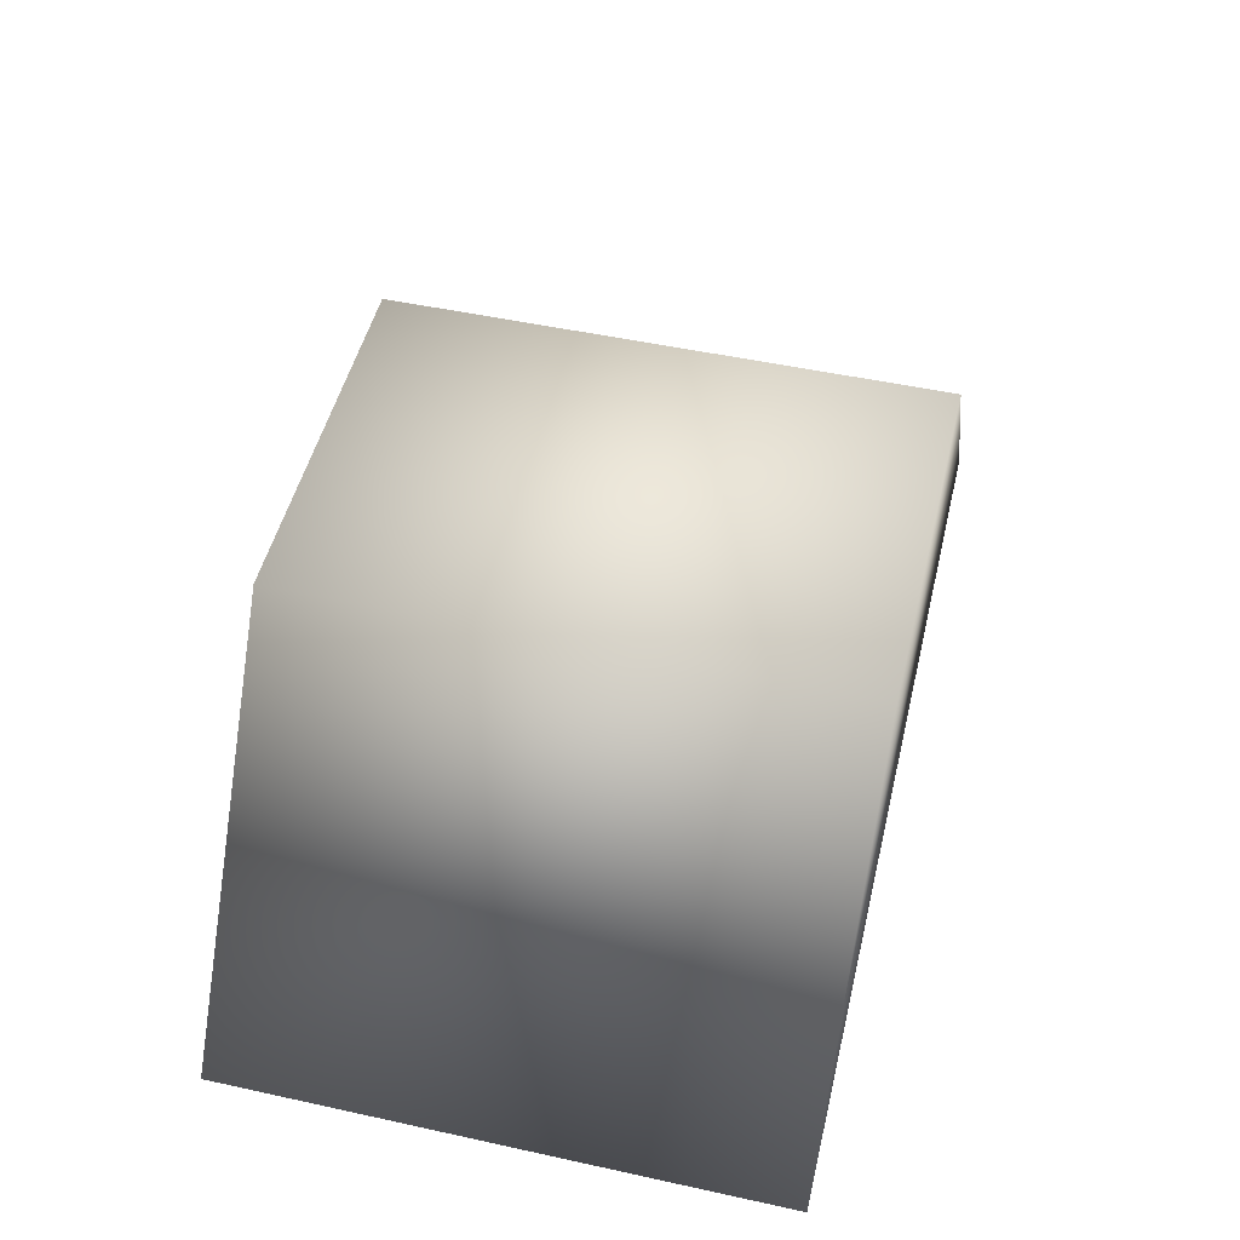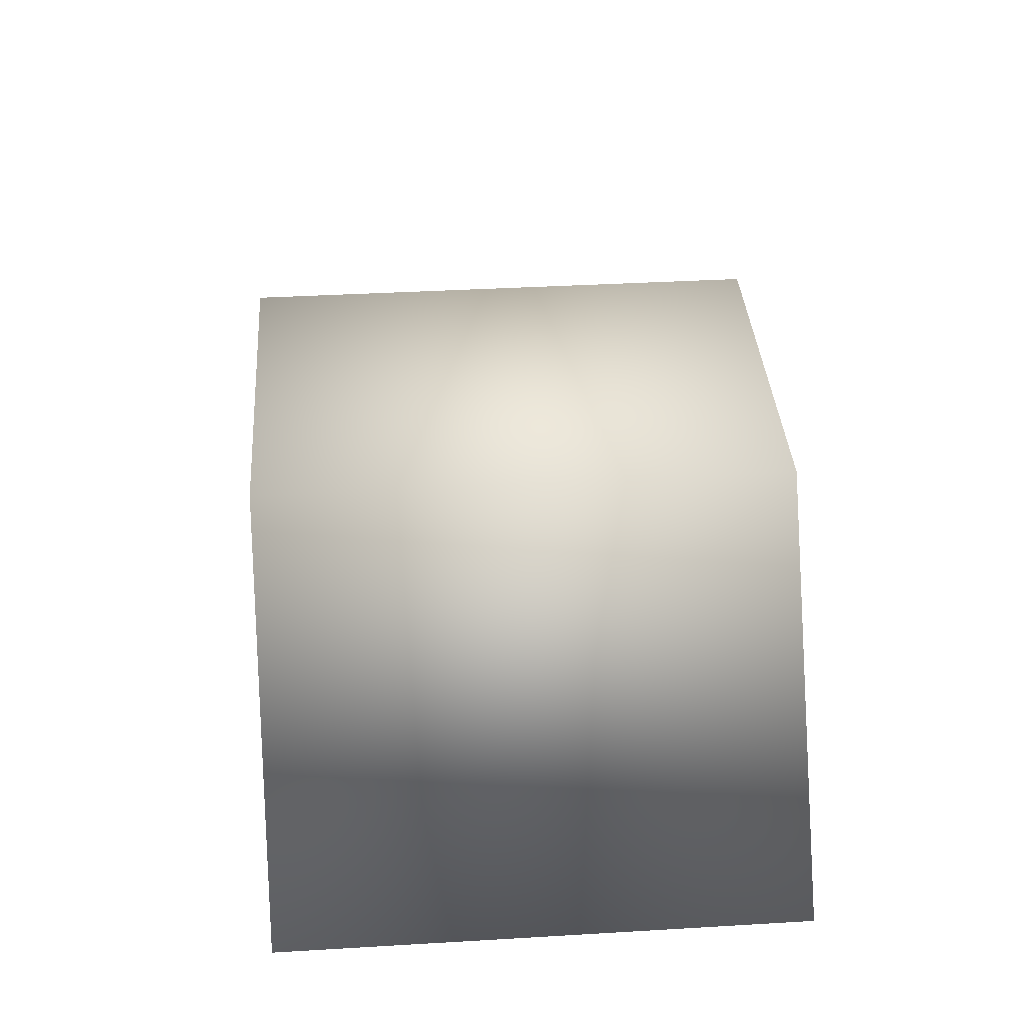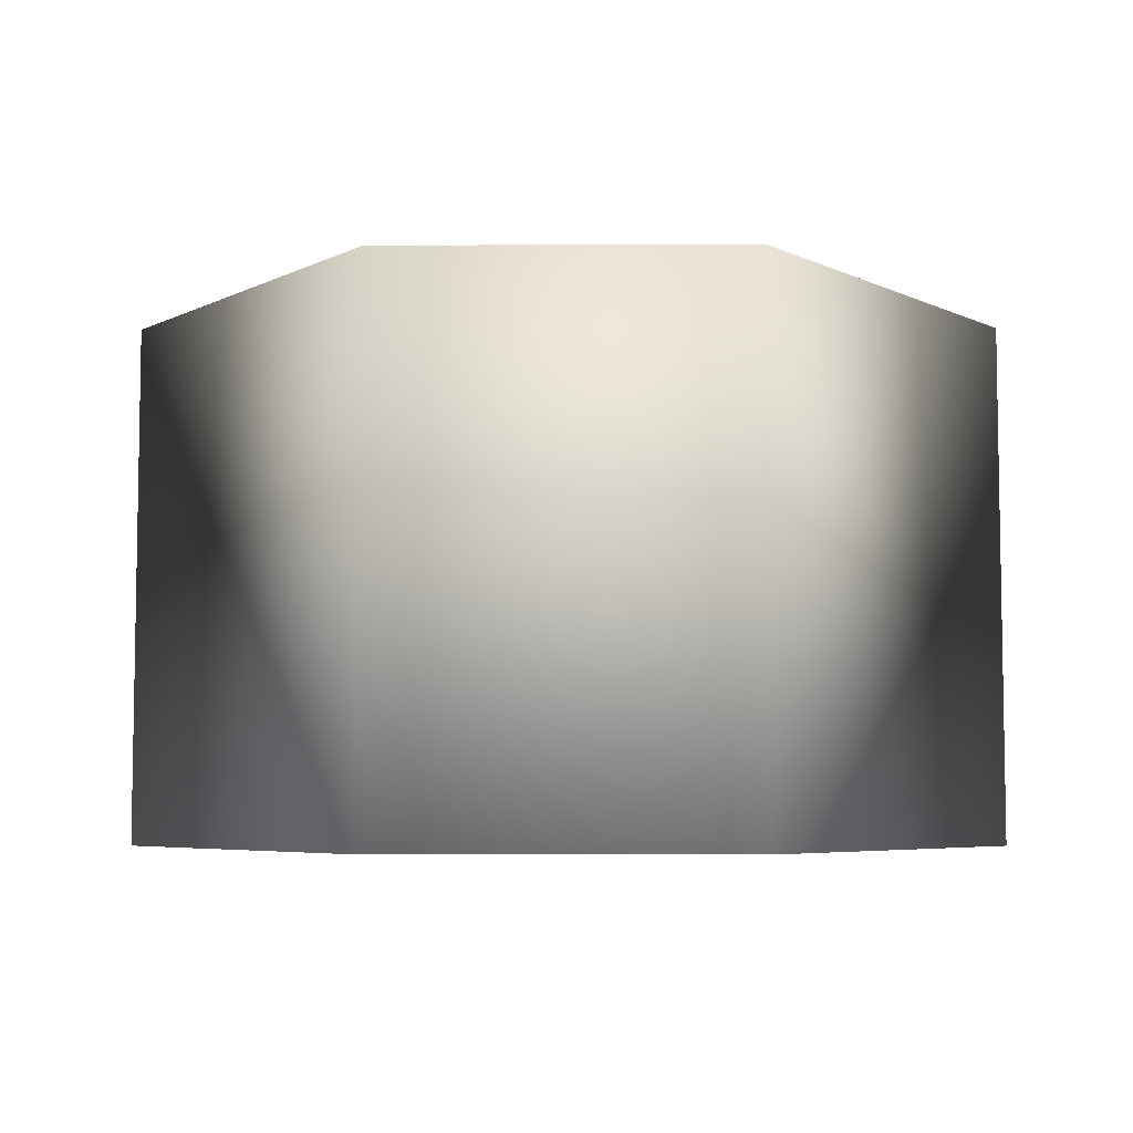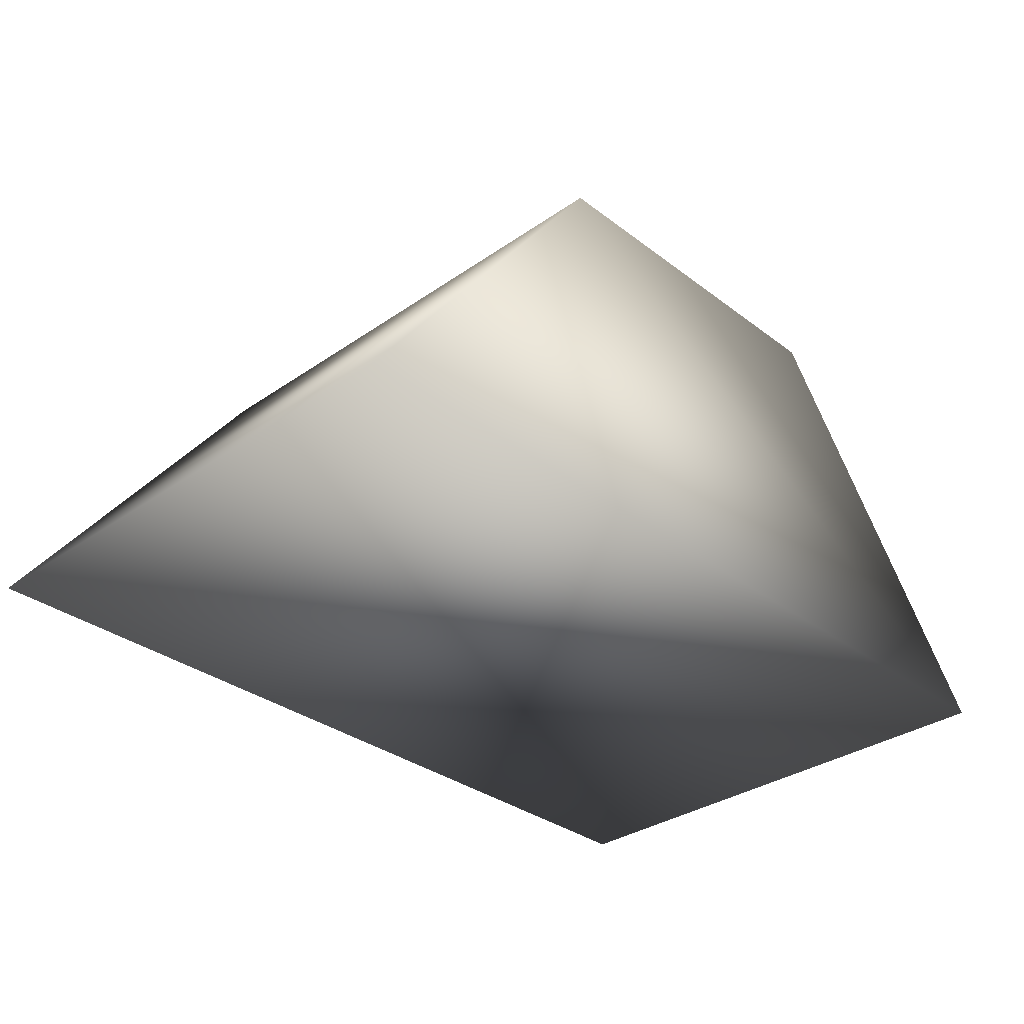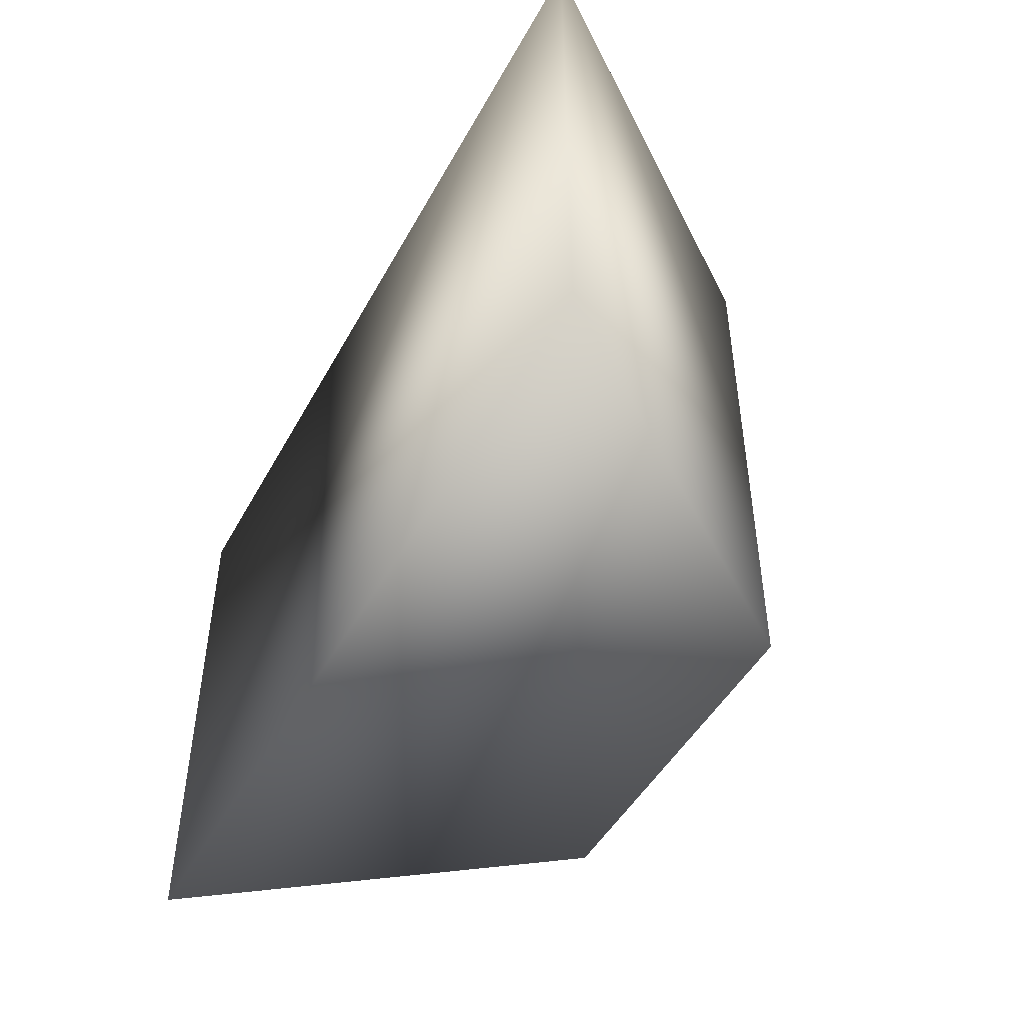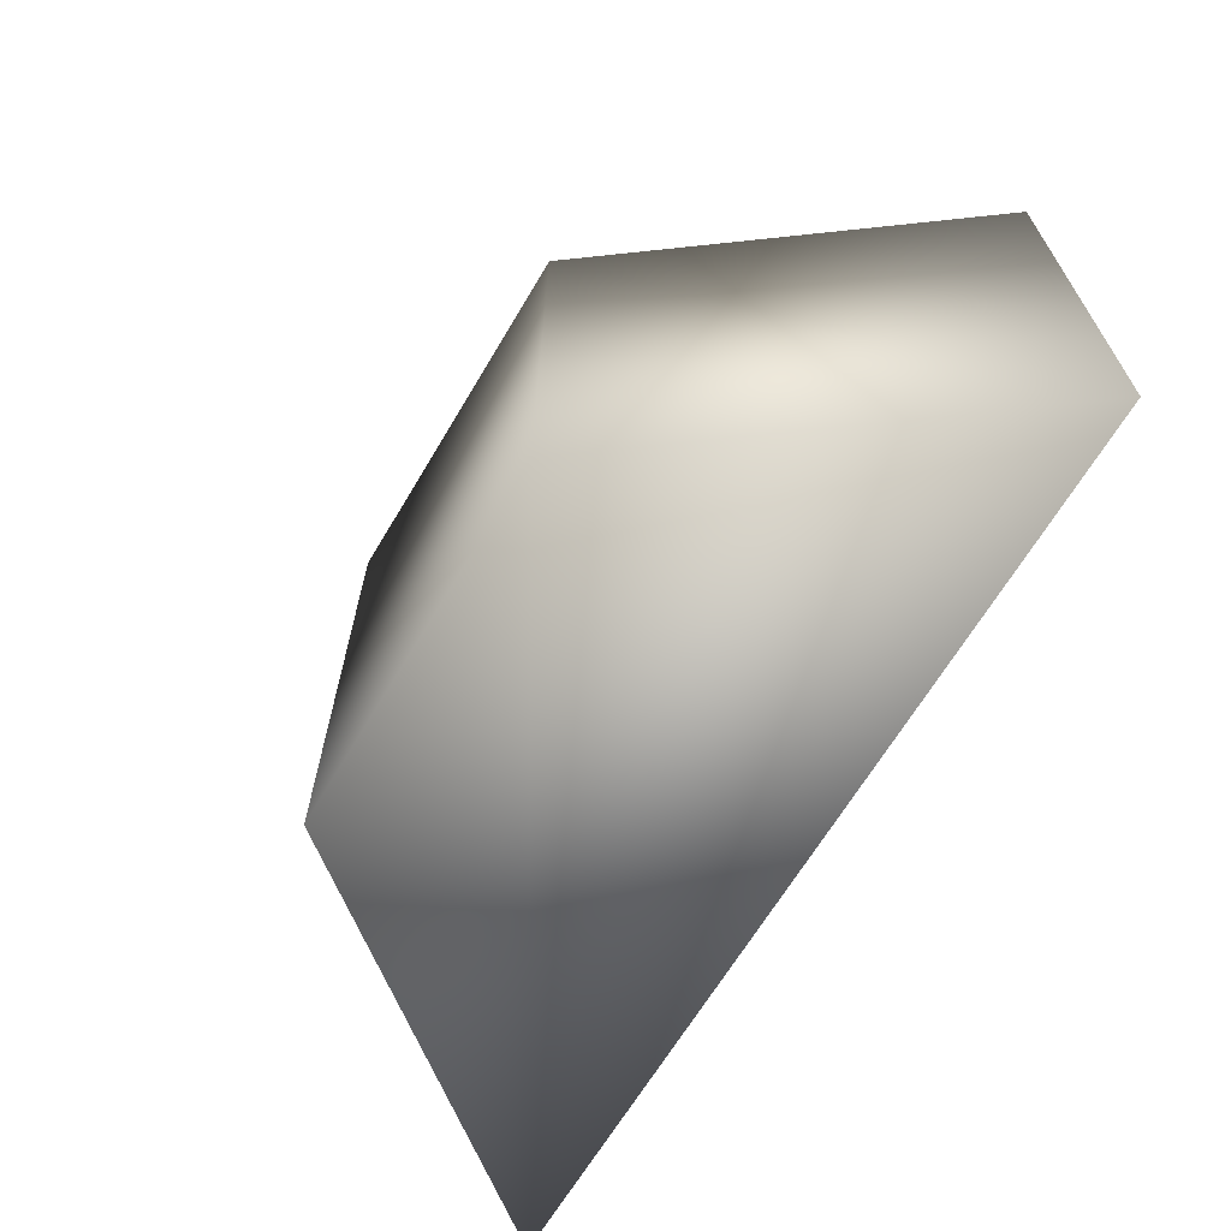
<metadata>
{"format":"obj","ext":"obj","renderer":"f3d","projection":"perspective","resolution":1024,"background":"white","views":[{"elev":50.0,"azim":103.5,"up":"+Y"},{"elev":38.8,"azim":85.8,"up":"+Y"},{"elev":-5.9,"azim":-179.5,"up":"+Z"},{"elev":-32.8,"azim":-46.2,"up":"+Y"},{"elev":-47.5,"azim":62.4,"up":"+Z"},{"elev":-66.2,"azim":-120.8,"up":"+Z"}]}
</metadata>
<code>
v 0 0 -0.0075
v 0.025 0 -0.0075
v 0.0175 0.01 -0.0075
v 0.0075 0.01 -0.0075
v 0 0 0.0075
v 0.025 0 0.0075
v 0.0175 0.01 0.0075
v 0.0075 0.01 0.0075
f 2 1 4
f 4 3 2
f 8 5 6
f 6 7 8
f 6 5 2
f 2 5 1
f 7 6 3
f 3 6 2
f 5 8 1
f 1 8 4
f 8 7 4
f 4 7 3

</code>
